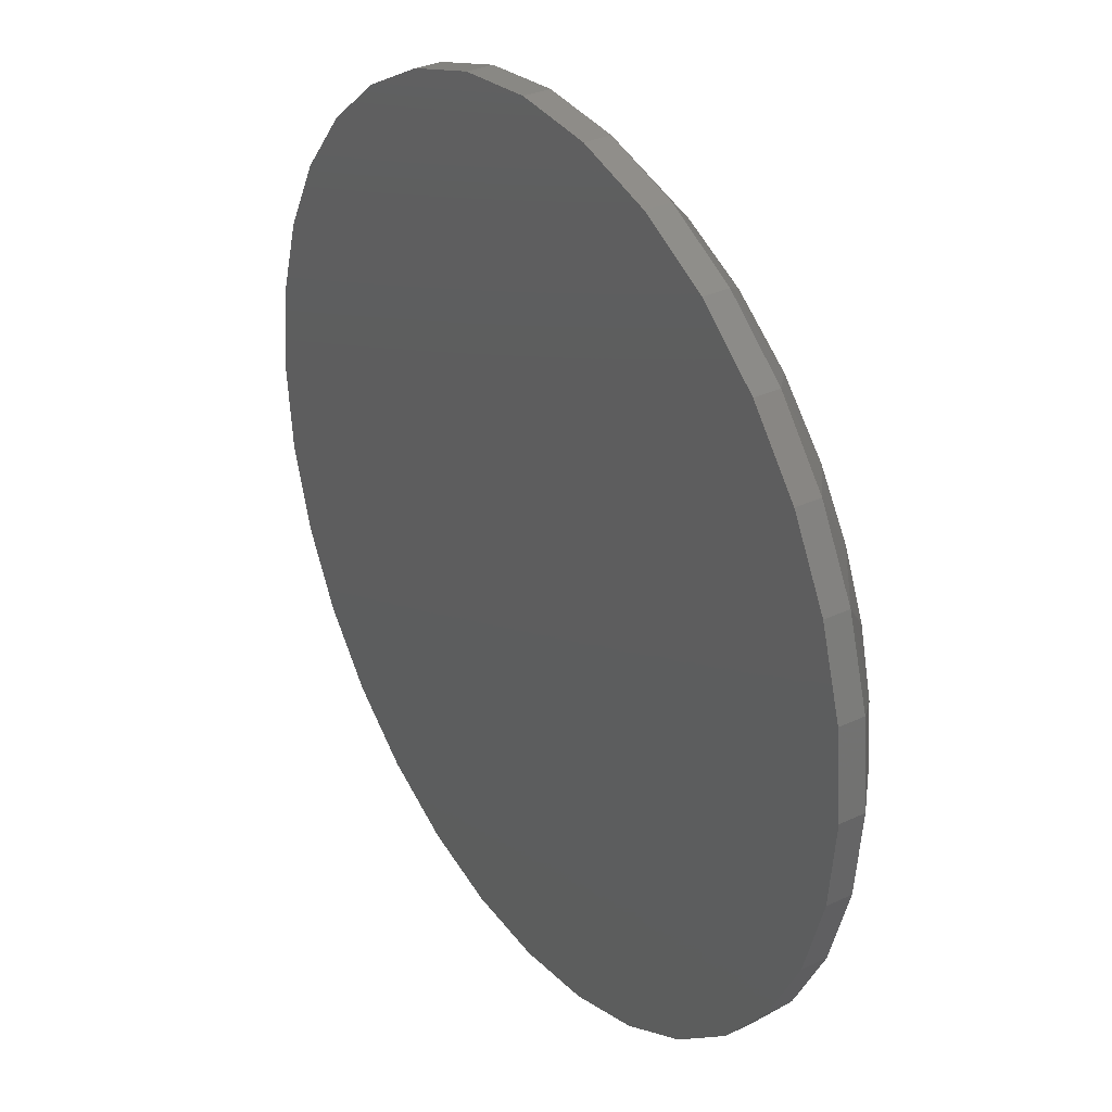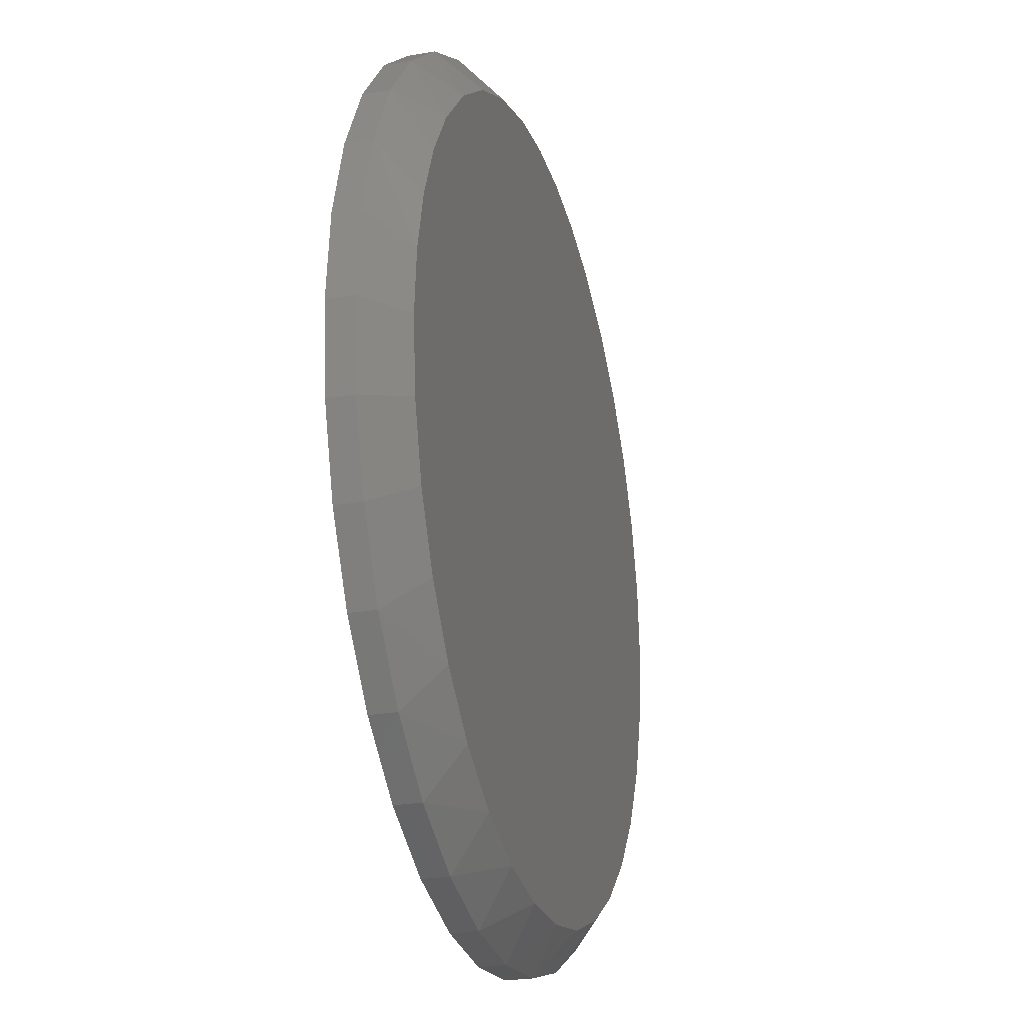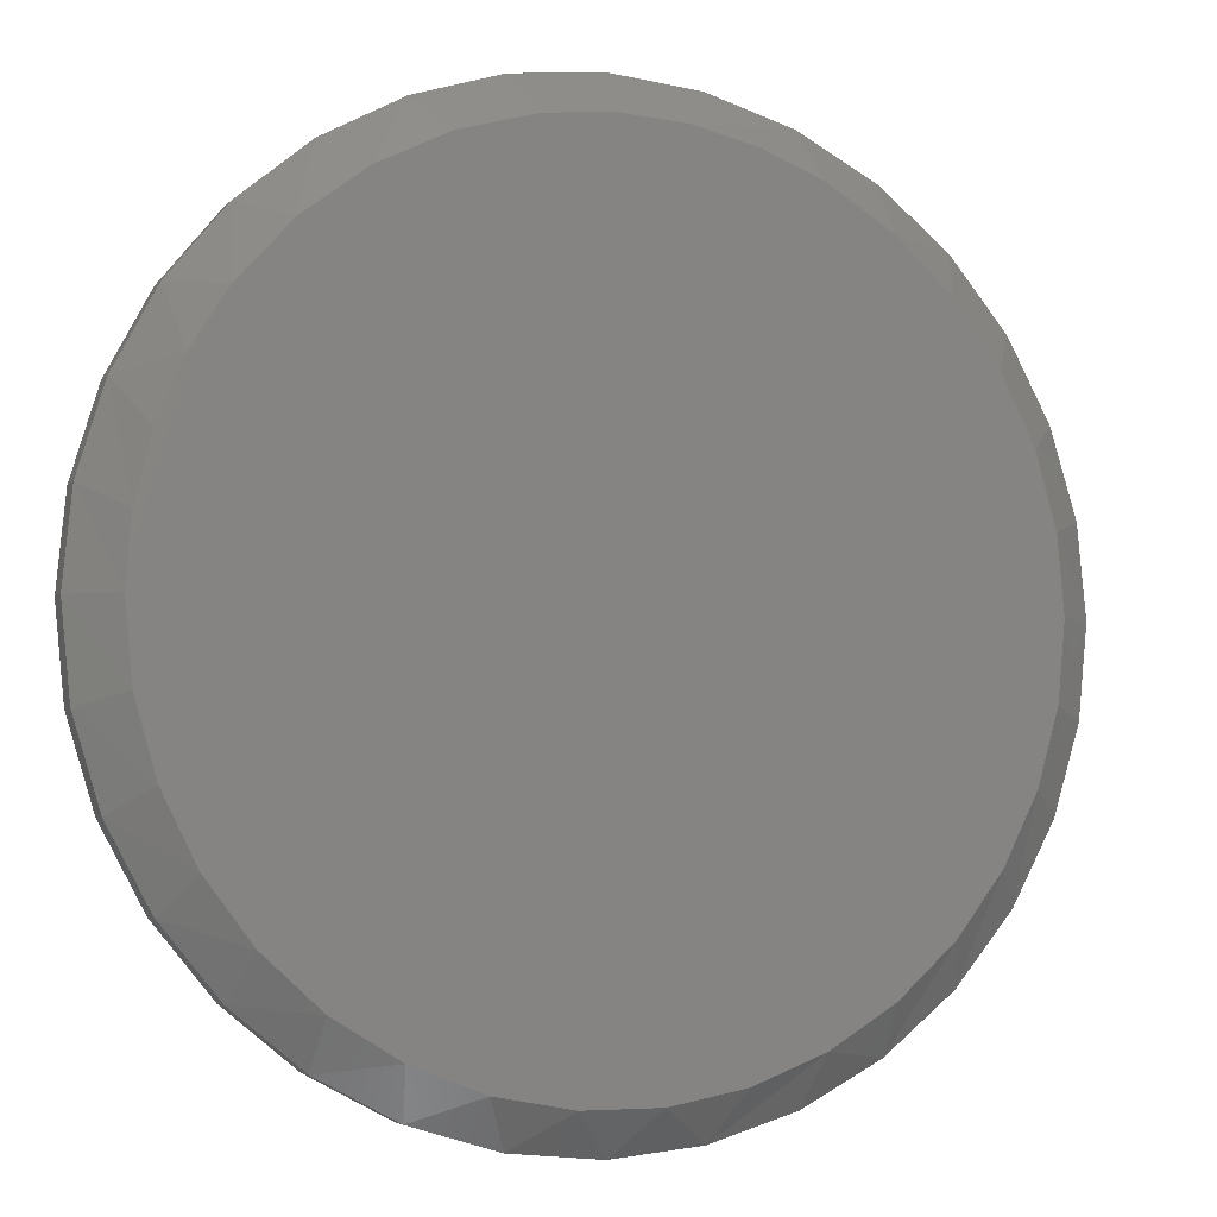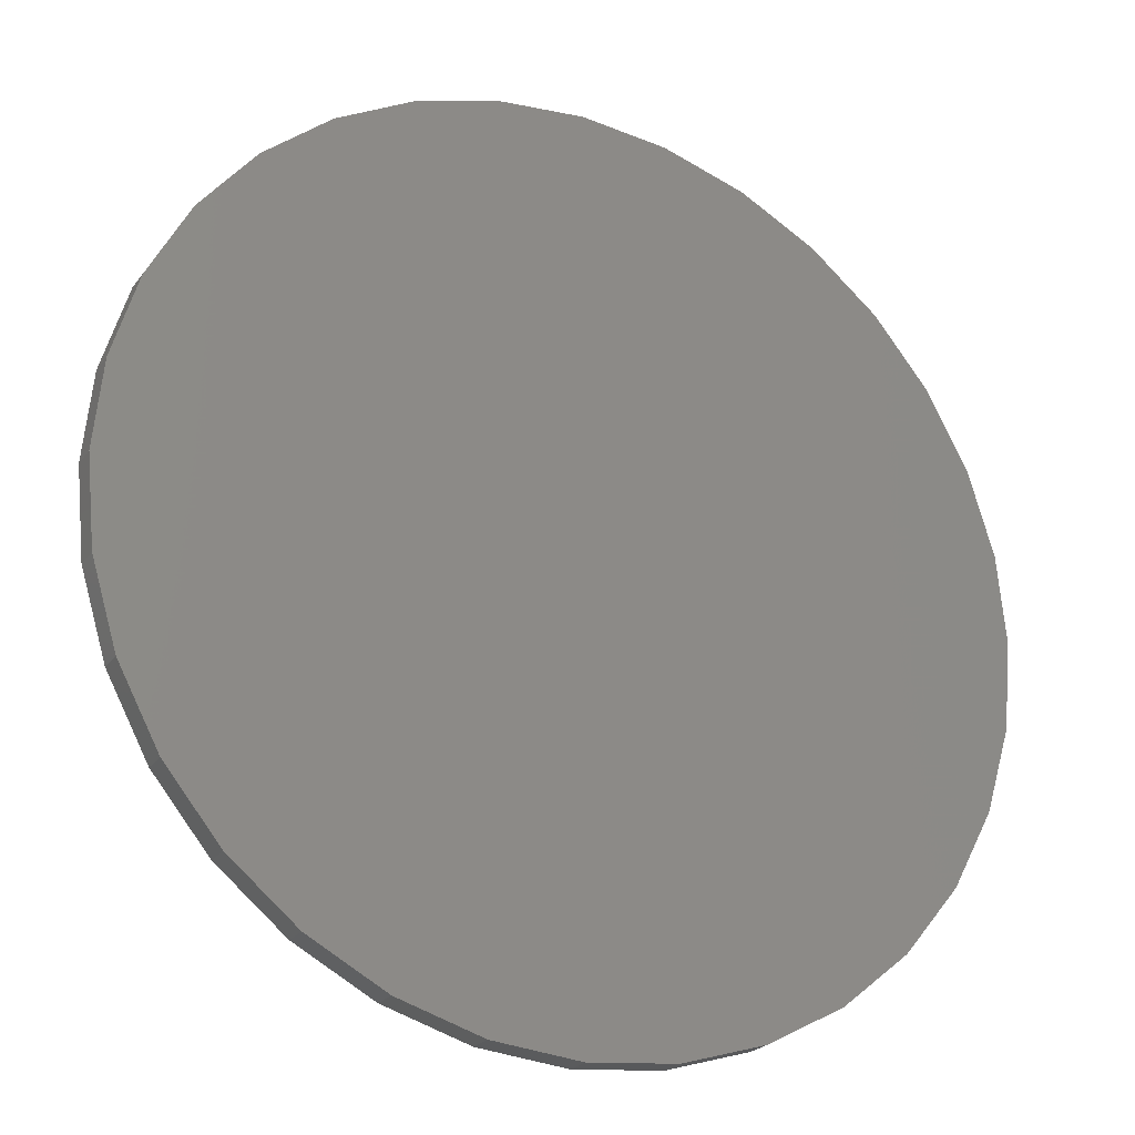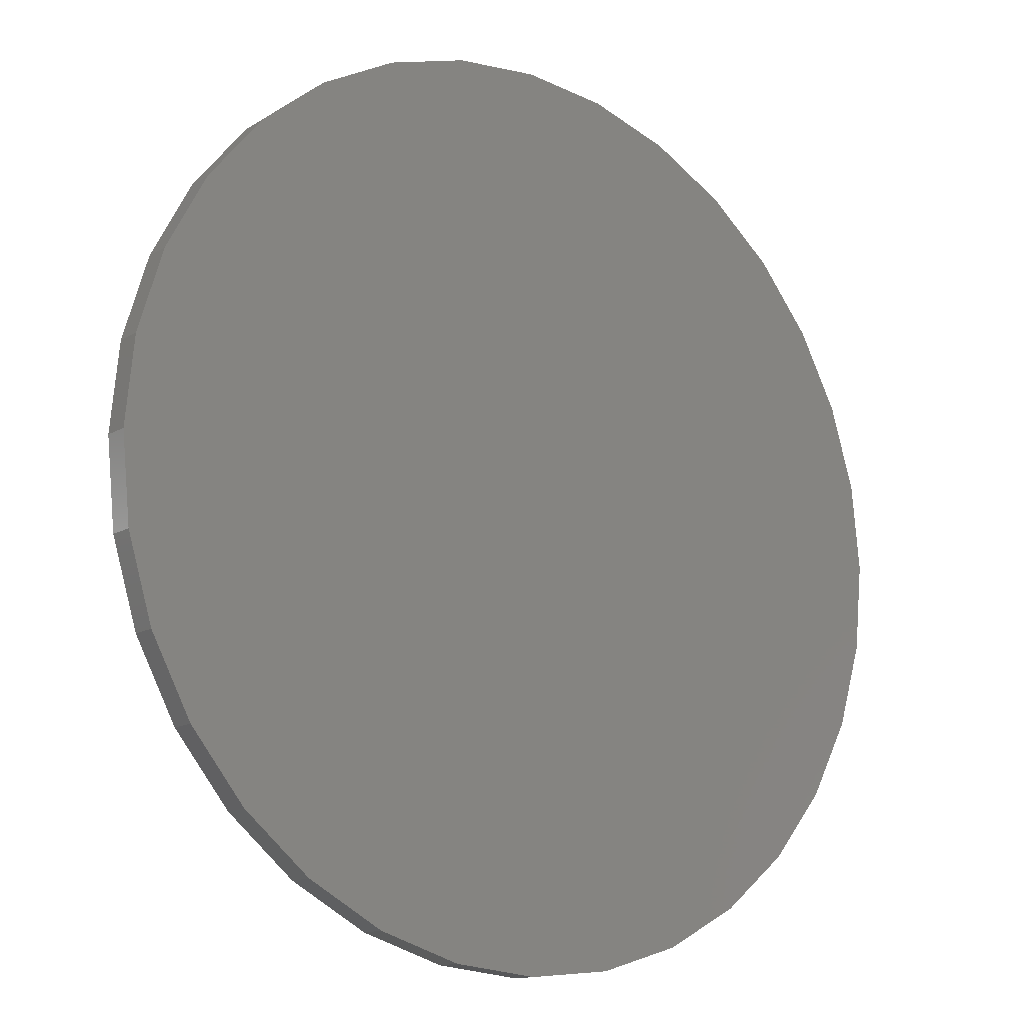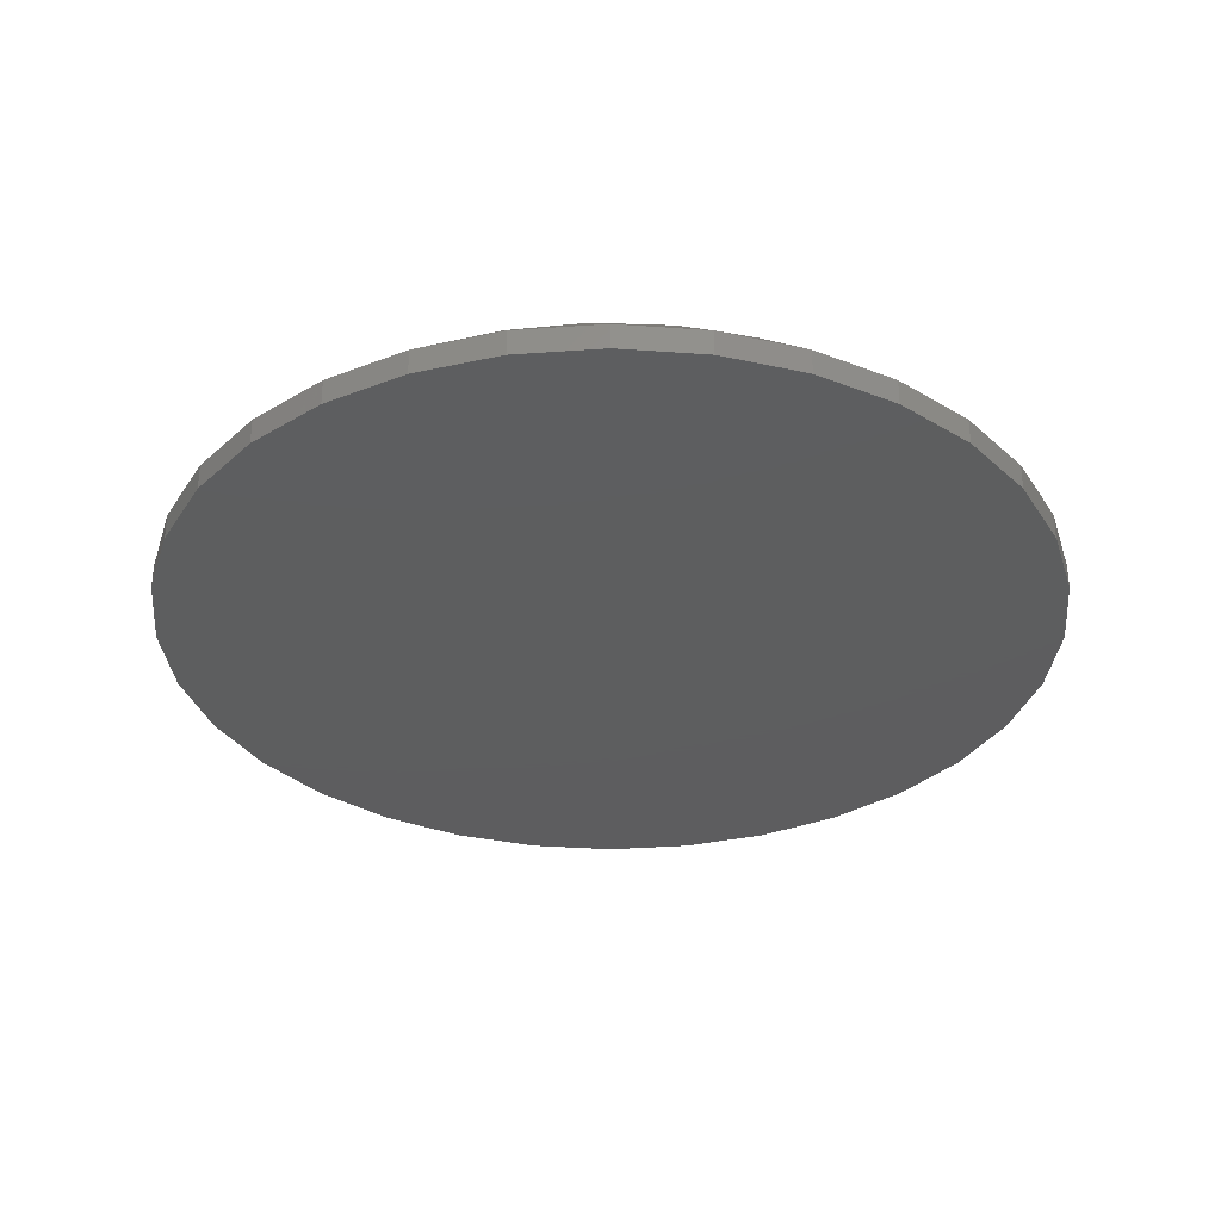
<metadata>
{"format":"stl","ext":"stl","renderer":"f3d","projection":"perspective","resolution":1024,"background":"white","views":[{"elev":32.1,"azim":56.7,"up":"+Z"},{"elev":-24.5,"azim":106.0,"up":"+Z"},{"elev":-4.2,"azim":159.5,"up":"+Z"},{"elev":-23.8,"azim":-27.2,"up":"+Z"},{"elev":-13.9,"azim":-38.0,"up":"+Z"},{"elev":-33.2,"azim":135.0,"up":"+Y"}]}
</metadata>
<code>
# stl→obj: 99 verts, 194 faces
v 0.01502 8.493e-17 0.6006
v 0.1106 9.554e-17 0.5918
v -0.08071 7.431e-17 0.5941
v 0.22 1.077e-16 0.562
v -0.1742 6.393e-17 0.5724
v 0.3219 1.19e-16 0.512
v -0.263 5.407e-17 0.5361
v 0.4126 1.291e-16 0.4439
v -0.357 4.363e-17 0.4771
v 0.4888 1.375e-16 0.3599
v -0.4386 3.458e-17 0.4018
v 0.5402 1.432e-16 0.2783
v -0.5049 2.721e-17 0.3128
v 0.5778 1.474e-16 0.1896
v -0.5537 2.18e-17 0.2131
v 0.6008 1.5e-16 0.09605
v -0.5829 1.855e-17 0.1084
v 0.6086 1.508e-16 -3.632e-16
v -0.5928 1.746e-17 3.787e-07
v 0.5983 1.497e-16 -0.1104
v -0.5825 1.859e-17 -0.1104
v 0.568 1.463e-16 -0.217
v -0.5522 2.196e-17 -0.217
v 0.5186 1.408e-16 -0.3162
v -0.5028 2.745e-17 -0.3162
v 0.4518 1.334e-16 -0.4047
v -0.436 3.486e-17 -0.4047
v 0.3699 1.243e-16 -0.4793
v -0.3541 4.396e-17 -0.4793
v 0.2756 1.139e-16 -0.5377
v -0.2598 5.442e-17 -0.5377
v 0.1723 1.024e-16 -0.5777
v -0.1565 6.589e-17 -0.5777
v 0.06332 9.03e-17 -0.5981
v -0.04753 7.799e-17 -0.5981
v 0.6711 -0.05469 -2.494e-16
v 0.6711 -0.09375 -8.701e-17
v 0.6583 -0.05469 -0.1294
v 0.6583 -0.09375 -0.1294
v 0.6206 -0.05469 -0.2538
v 0.6206 -0.09375 -0.2538
v 0.5593 -0.05469 -0.3684
v 0.5593 -0.09375 -0.3684
v 0.4768 -0.05469 -0.4689
v 0.4768 -0.09375 -0.4689
v 0.3763 -0.05469 -0.5514
v 0.3763 -0.09375 -0.5514
v 0.2617 -0.05469 -0.6127
v 0.2617 -0.09375 -0.6127
v 0.1373 -0.05469 -0.6504
v 0.1373 -0.09375 -0.6504
v 0.007895 -0.05469 -0.6632
v 0.007895 -0.09375 -0.6632
v -0.1215 -0.05469 -0.6504
v -0.1215 -0.09375 -0.6504
v -0.2459 -0.05469 -0.6127
v -0.2459 -0.09375 -0.6127
v -0.3605 -0.05469 -0.5514
v -0.3605 -0.09375 -0.5514
v -0.461 -0.05469 -0.4689
v -0.461 -0.09375 -0.4689
v -0.5435 -0.05469 -0.3684
v -0.5435 -0.09375 -0.3684
v -0.6048 -0.05469 -0.2538
v -0.6048 -0.09375 -0.2538
v -0.6425 -0.05469 -0.1294
v -0.6425 -0.09375 -0.1294
v -0.6553 -0.05469 7.541e-17
v -0.6553 -0.09375 7.541e-17
v -0.6425 -0.05469 0.1294
v -0.6425 -0.09375 0.1294
v -0.6048 -0.05469 0.2538
v -0.6048 -0.09375 0.2538
v -0.5435 -0.05469 0.3684
v -0.5435 -0.09375 0.3684
v -0.461 -0.05469 0.4689
v -0.461 -0.09375 0.4689
v -0.3605 -0.05469 0.5514
v -0.3605 -0.09375 0.5514
v -0.2459 -0.05469 0.6127
v -0.2459 -0.09375 0.6127
v -0.1215 -0.05469 0.6504
v -0.1215 -0.09375 0.6504
v 0.007895 -0.05469 0.6632
v 0.007895 -0.09375 0.6632
v 0.1373 -0.05469 0.6504
v 0.1373 -0.09375 0.6504
v 0.2617 -0.05469 0.6127
v 0.2617 -0.09375 0.6127
v 0.3763 -0.05469 0.5514
v 0.3763 -0.09375 0.5514
v 0.4768 -0.05469 0.4689
v 0.4768 -0.09375 0.4689
v 0.5593 -0.05469 0.3684
v 0.5593 -0.09375 0.3684
v 0.6206 -0.05469 0.2538
v 0.6206 -0.09375 0.2538
v 0.6583 -0.05469 0.1294
v 0.6583 -0.09375 0.1294
f 1 2 3
f 3 2 4
f 3 4 5
f 5 4 6
f 5 6 7
f 7 6 8
f 7 8 9
f 9 8 10
f 9 10 11
f 11 10 12
f 11 12 13
f 13 12 14
f 13 14 15
f 15 14 16
f 15 16 17
f 17 16 18
f 17 18 19
f 19 18 20
f 19 20 21
f 21 20 22
f 21 22 23
f 23 22 24
f 23 24 25
f 25 24 26
f 25 26 27
f 27 26 28
f 27 28 29
f 29 28 30
f 29 30 31
f 31 30 32
f 31 32 33
f 33 32 34
f 33 34 35
f 36 37 38
f 38 37 39
f 38 39 40
f 40 39 41
f 40 41 42
f 42 41 43
f 42 43 44
f 44 43 45
f 44 45 46
f 46 45 47
f 46 47 48
f 48 47 49
f 48 49 50
f 50 49 51
f 50 51 52
f 52 51 53
f 52 53 54
f 54 53 55
f 54 55 56
f 56 55 57
f 56 57 58
f 58 57 59
f 58 59 60
f 60 59 61
f 60 61 62
f 62 61 63
f 62 63 64
f 64 63 65
f 64 65 66
f 66 65 67
f 66 67 68
f 68 67 69
f 68 69 70
f 70 69 71
f 70 71 72
f 72 71 73
f 72 73 74
f 74 73 75
f 74 75 76
f 76 75 77
f 76 77 78
f 78 77 79
f 78 79 80
f 80 79 81
f 80 81 82
f 82 81 83
f 82 83 84
f 84 83 85
f 84 85 86
f 86 85 87
f 86 87 88
f 88 87 89
f 88 89 90
f 90 89 91
f 90 91 92
f 92 91 93
f 92 93 94
f 94 93 95
f 94 95 96
f 96 95 97
f 96 97 98
f 98 97 99
f 98 99 36
f 36 99 37
f 94 96 12
f 36 18 98
f 98 18 16
f 98 16 96
f 96 16 14
f 96 14 12
f 76 11 74
f 74 11 13
f 74 13 72
f 72 13 15
f 72 15 70
f 70 15 17
f 70 17 68
f 68 17 19
f 2 86 4
f 4 86 88
f 4 88 6
f 6 88 90
f 6 90 8
f 8 90 92
f 8 92 10
f 10 92 94
f 10 94 12
f 86 2 84
f 84 2 1
f 84 1 82
f 82 1 3
f 82 3 80
f 80 3 5
f 80 5 7
f 80 7 78
f 78 7 9
f 78 9 76
f 76 9 11
f 56 58 31
f 35 52 54
f 50 52 34
f 34 52 35
f 68 19 66
f 66 19 21
f 66 21 64
f 64 21 23
f 64 23 62
f 62 23 25
f 62 25 60
f 60 25 27
f 60 27 58
f 58 27 29
f 58 29 31
f 44 26 42
f 42 26 24
f 42 24 40
f 40 24 22
f 40 22 38
f 38 22 20
f 38 20 36
f 36 20 18
f 56 31 54
f 54 31 33
f 54 33 35
f 26 44 28
f 28 44 46
f 28 46 30
f 30 46 48
f 30 48 32
f 32 48 50
f 32 50 34
f 83 87 85
f 87 83 89
f 89 83 81
f 89 81 91
f 91 81 79
f 91 79 93
f 93 79 77
f 93 77 95
f 95 77 75
f 95 75 97
f 97 75 73
f 97 73 99
f 99 73 71
f 99 71 37
f 37 71 69
f 37 69 39
f 39 69 67
f 39 67 41
f 41 67 65
f 41 65 43
f 43 65 63
f 43 63 45
f 45 63 61
f 45 61 47
f 47 61 59
f 47 59 49
f 49 59 57
f 49 57 51
f 51 57 55
f 51 55 53

</code>
